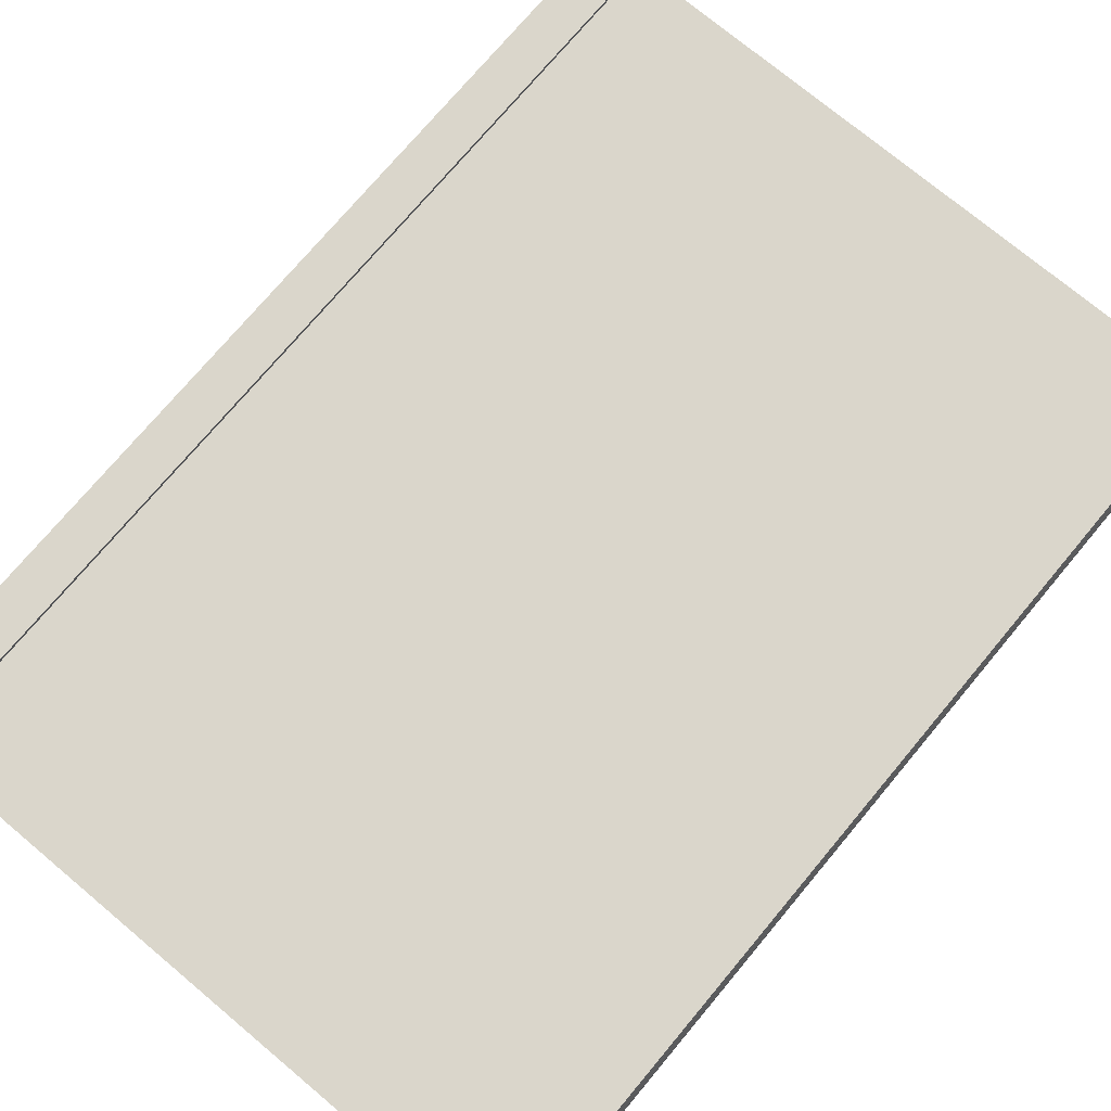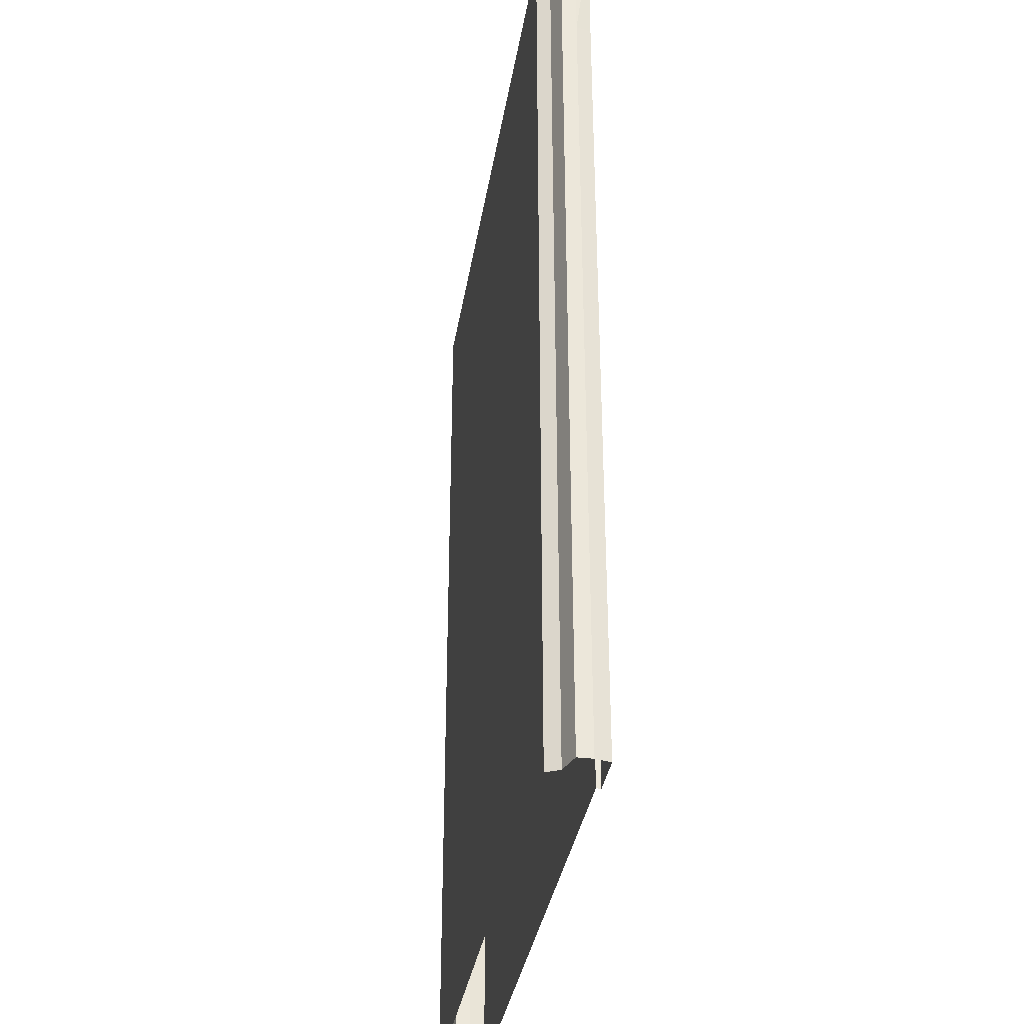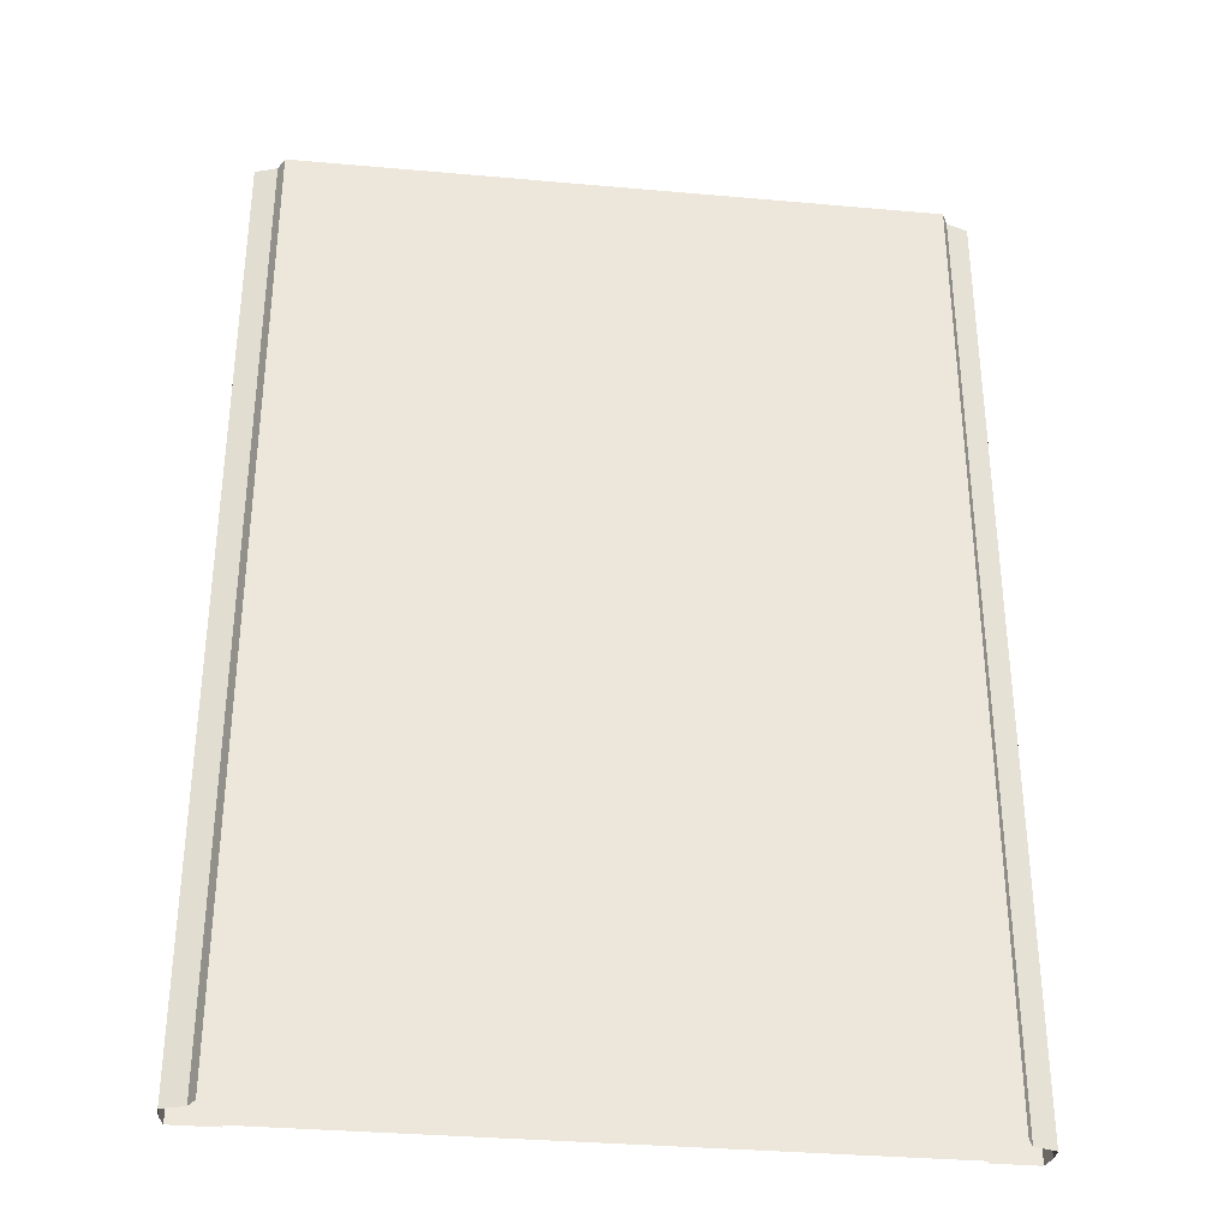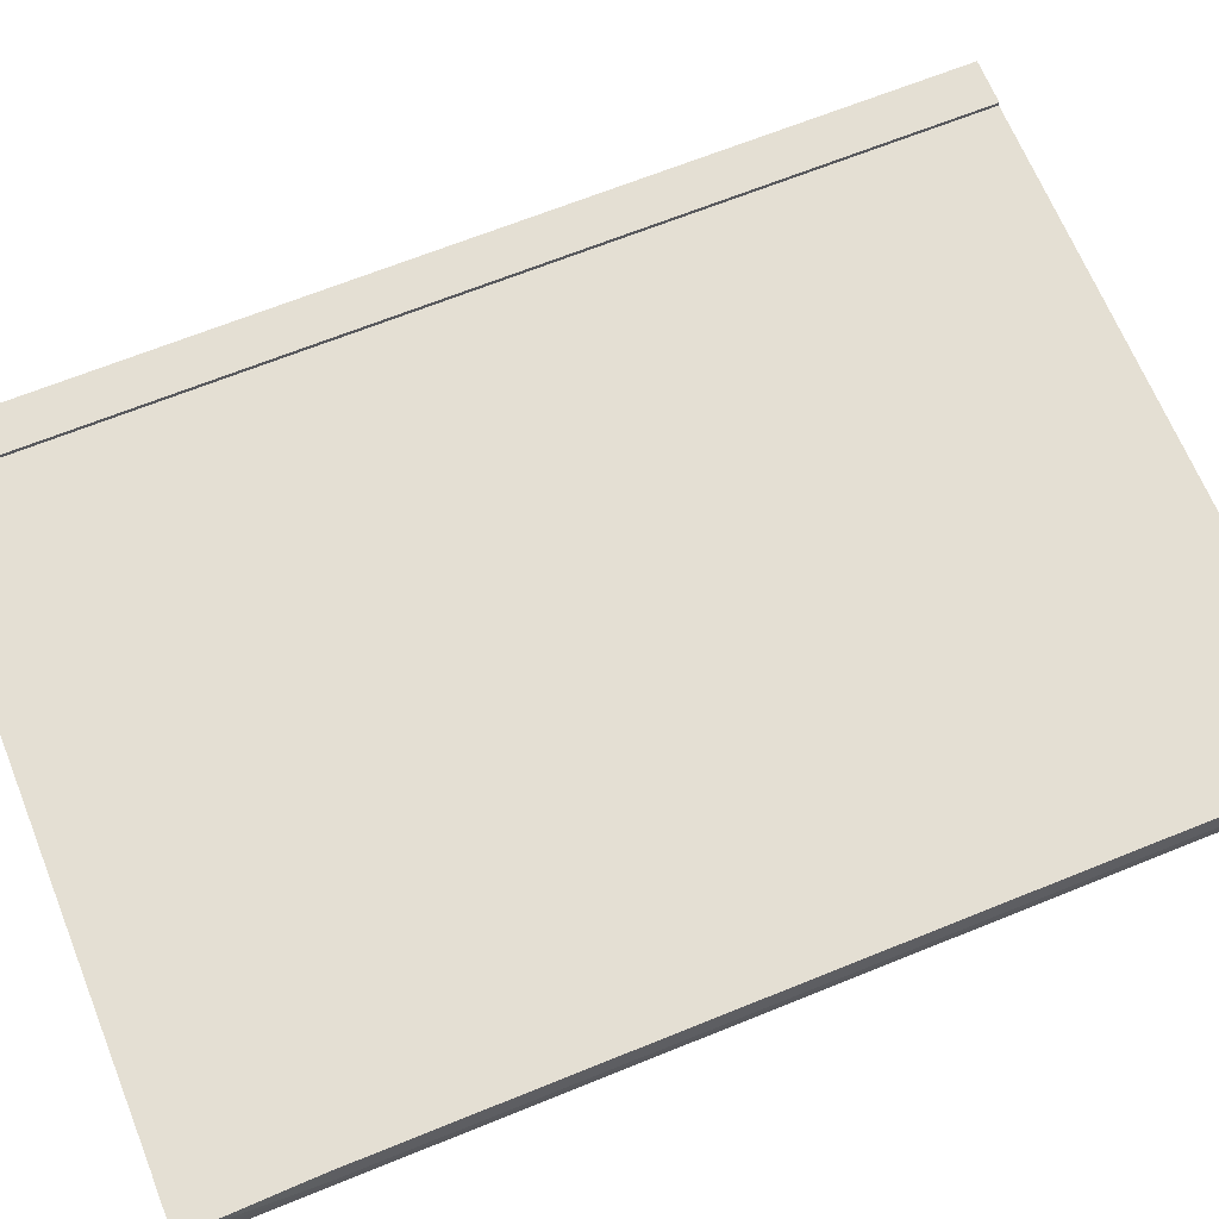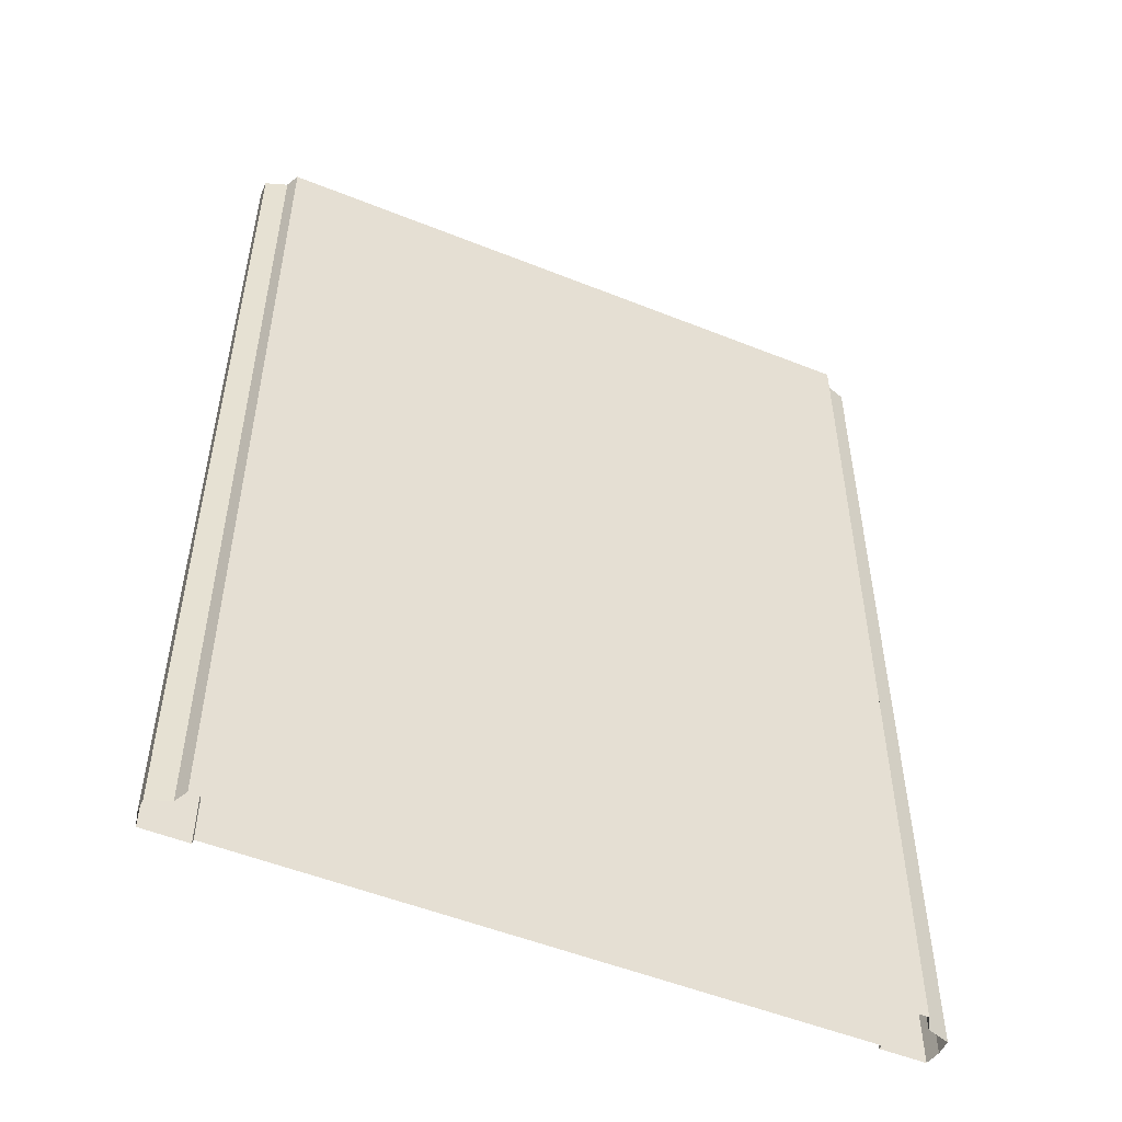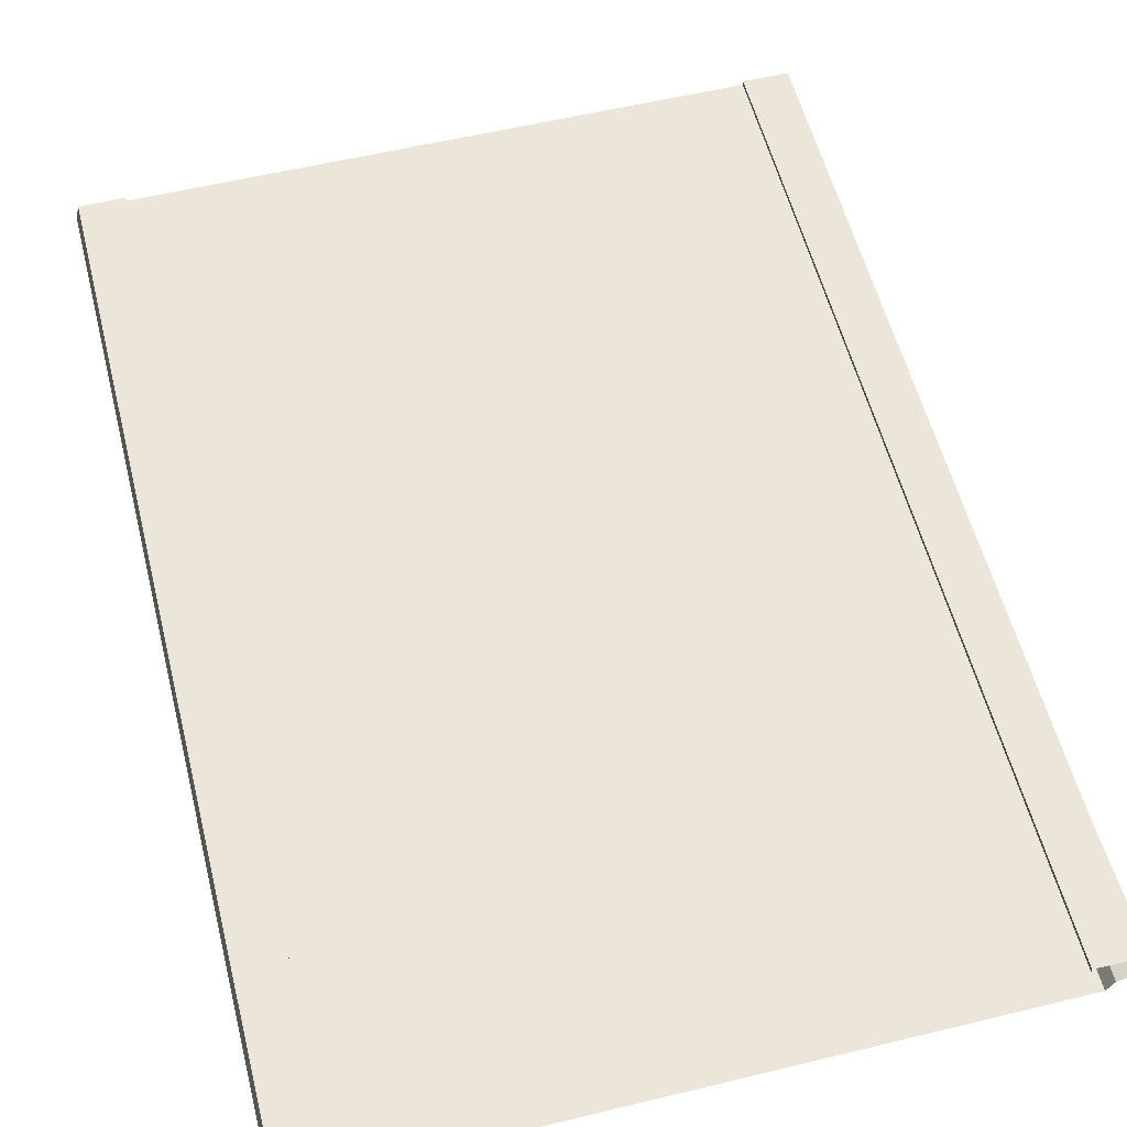
<metadata>
{"format":"obj","ext":"obj","renderer":"f3d","projection":"perspective","resolution":1024,"background":"white","views":[{"elev":74.1,"azim":39.9,"up":"+Y"},{"elev":-35.1,"azim":80.9,"up":"+Z"},{"elev":-33.8,"azim":-6.9,"up":"+Z"},{"elev":66.8,"azim":67.9,"up":"+Y"},{"elev":-52.2,"azim":-23.4,"up":"+Z"},{"elev":56.8,"azim":-14.2,"up":"+Y"}]}
</metadata>
<code>
v -20 -0.3 32
v 0 -0.3 32
v -20 -0.3 -32
v 0 -0.3 -32
v -20 -6e-06 32
v -20 -6e-06 -32
v -23 -6e-06 32
v -23 -6e-06 -32
v -23.24 -1 32
v -23.24 -1 -32
v -23.24 -2 32
v -23.24 -2 -32
v -21.77 -2.5 32
v -21.77 -2.5 -32
v -21.32 -3.394 32
v -21.32 -3.394 -32
v 0 -3.394 32
v 0 -3.394 -32
v 20 -0.3 32
v 20 -0.3 -32
v 20 -6e-06 32
v 20 -6e-06 -32
v 23.2 -6e-06 32
v 23 -6e-06 -32
v 23.24 -1 32
v 23.24 -1 -32
v 23.24 -2 32
v 23.24 -2 -32
v 21.77 -2.5 32
v 21.77 -2.5 -32
v 21.32 -3.394 32
v 21.32 -3.394 -32
v -20 -0.3 -24
v -20 -0.3 -16
v -20 -0.3 -8
v -20 -0.3 0
v -20 -0.3 8
v -20 -0.3 16
v -20 -0.3 24
v 0 -0.3 24
v 0 -0.3 16
v 0 -0.3 8
v 0 -0.3 0
v 0 -0.3 -8
v 0 -0.3 -16
v 0 -0.3 -24
v -20 -6e-06 -24
v -20 -6e-06 -16
v -20 -6e-06 -8
v -20 -6e-06 0
v -20 -6e-06 8
v -20 -6e-06 16
v -20 -6e-06 24
v -23 -6e-06 -24
v -23 -6e-06 -16
v -23 -6e-06 -8
v -23 -6e-06 0
v -23 -6e-06 8
v -23 -6e-06 16
v -23 -6e-06 24
v -23.24 -1 -24
v -23.24 -1 -16
v -23.24 -1 -8
v -23.24 -1 0
v -23.24 -1 8
v -23.24 -1 16
v -23.24 -1 24
v -23.24 -2 -24
v -23.24 -2 -16
v -23.24 -2 -8
v -23.24 -2 0
v -23.24 -2 8
v -23.24 -2 16
v -23.24 -2 24
v -21.77 -2.5 -24
v -21.77 -2.5 -16
v -21.77 -2.5 -8
v -21.77 -2.5 0
v -21.77 -2.5 8
v -21.77 -2.5 16
v -21.77 -2.5 24
v -21.32 -3.394 -24
v -21.32 -3.394 -16
v -21.32 -3.394 -8
v -21.32 -3.394 0
v -21.32 -3.394 8
v -21.32 -3.394 16
v -21.32 -3.394 24
v 0 -3.394 -24
v 0 -3.394 -16
v 0 -3.394 -8
v 0 -3.394 0
v 0 -3.394 8
v 0 -3.394 16
v 0 -3.394 24
v 20 -0.3 -24
v 20 -0.3 -16
v 20 -0.3 -8
v 20 -0.3 0
v 20 -0.3 8
v 20 -0.3 16
v 20 -0.3 24
v 20 -6e-06 -24
v 20 -6e-06 -16
v 20 -6e-06 -8
v 20 -6e-06 0
v 20 -6e-06 8
v 20 -6e-06 16
v 20 -6e-06 24
v 23 -6e-06 -24
v 23 -6e-06 -16
v 23 -6e-06 -8
v 23 -6e-06 0
v 23 -6e-06 8
v 23 -6e-06 16
v 23 -6e-06 24
v 23.24 -1 -24
v 23.24 -1 -16
v 23.24 -1 -8
v 23.24 -1 0
v 23.24 -1 8
v 23.24 -1 16
v 23.24 -1 24
v 23.24 -2 -24
v 23.24 -2 -16
v 23.24 -2 -8
v 23.24 -2 0
v 23.24 -2 8
v 23.24 -2 16
v 23.24 -2 24
v 21.77 -2.5 -24
v 21.77 -2.5 -16
v 21.77 -2.5 -8
v 21.77 -2.5 0
v 21.77 -2.5 8
v 21.77 -2.5 16
v 21.77 -2.5 24
v 21.32 -3.394 -24
v 21.32 -3.394 -16
v 21.32 -3.394 -8
v 21.32 -3.394 0
v 21.32 -3.394 8
v 21.32 -3.394 16
v 21.32 -3.394 24
g
f 40 101 41
f 61 8 10
f 99 107 106
f 59 51 58
f 68 10 12
f 75 12 14
f 82 14 16
f 89 16 18
f 46 20 4
f 20 103 22
f 22 110 24
f 24 117 26
f 26 124 28
f 28 131 30
f 30 138 32
f 32 89 18
f 144 17 95
f 143 95 94
f 142 94 93
f 141 93 92
f 140 92 91
f 139 91 90
f 138 90 89
f 137 31 144
f 136 144 143
f 135 143 142
f 134 142 141
f 133 141 140
f 132 140 139
f 131 139 138
f 130 29 137
f 129 137 136
f 128 136 135
f 127 135 134
f 126 134 133
f 125 133 132
f 124 132 131
f 123 27 130
f 122 130 129
f 121 129 128
f 120 128 127
f 119 127 126
f 118 126 125
f 117 125 124
f 40 102 101
f 43 99 98
f 114 122 121
f 113 121 120
f 112 120 119
f 111 119 118
f 110 118 117
f 107 115 114
f 123 23 25
f 122 116 123
f 106 114 113
f 105 113 112
f 104 112 111
f 103 111 110
f 102 21 109
f 101 109 108
f 100 108 107
f 54 6 8
f 98 106 105
f 97 105 104
f 96 104 103
f 2 102 40
f 47 3 6
f 41 100 42
f 42 99 43
f 43 98 44
f 44 97 45
f 45 96 46
f 17 88 95
f 95 87 94
f 94 86 93
f 93 85 92
f 92 84 91
f 91 83 90
f 90 82 89
f 15 81 88
f 88 80 87
f 87 79 86
f 86 78 85
f 85 77 84
f 84 76 83
f 83 75 82
f 13 74 81
f 81 73 80
f 80 72 79
f 79 71 78
f 78 70 77
f 77 69 76
f 76 68 75
f 11 67 74
f 74 66 73
f 73 65 72
f 72 64 71
f 71 63 70
f 70 62 69
f 69 61 68
f 9 60 67
f 67 59 66
f 66 58 65
f 65 57 64
f 64 56 63
f 63 55 62
f 62 54 61
f 7 53 60
f 60 52 59
f 115 109 116
f 58 50 57
f 57 49 56
f 56 48 55
f 55 47 54
f 5 39 53
f 53 38 52
f 52 37 51
f 51 36 50
f 50 35 49
f 49 34 48
f 48 33 47
f 39 2 40
f 38 40 41
f 37 41 42
f 36 42 43
f 35 43 44
f 116 21 23
f 3 46 4
f 5 1 39
f 55 48 47
f 56 49 48
f 57 50 49
f 58 51 50
f 115 108 109
f 60 53 52
f 7 5 53
f 62 55 54
f 63 56 55
f 64 57 56
f 65 58 57
f 66 59 58
f 67 60 59
f 9 7 60
f 69 62 61
f 70 63 62
f 71 64 63
f 72 65 64
f 73 66 65
f 74 67 66
f 11 9 67
f 76 69 68
f 77 70 69
f 78 71 70
f 79 72 71
f 80 73 72
f 81 74 73
f 13 11 74
f 83 76 75
f 84 77 76
f 85 78 77
f 86 79 78
f 87 80 79
f 88 81 80
f 15 13 81
f 90 83 82
f 91 84 83
f 92 85 84
f 93 86 85
f 94 87 86
f 95 88 87
f 17 15 88
f 45 97 96
f 61 54 8
f 97 98 105
f 44 98 97
f 42 100 99
f 41 101 100
f 47 33 3
f 2 19 102
f 98 99 106
f 75 68 12
f 96 97 104
f 54 47 6
f 100 101 108
f 101 102 109
f 102 19 21
f 103 104 111
f 104 105 112
f 105 106 113
f 106 107 114
f 99 100 107
f 122 115 116
f 123 116 23
f 107 108 115
f 110 111 118
f 111 112 119
f 112 113 120
f 113 114 121
f 114 115 122
f 117 118 125
f 118 119 126
f 119 120 127
f 120 121 128
f 121 122 129
f 122 123 130
f 123 25 27
f 124 125 132
f 125 126 133
f 126 127 134
f 127 128 135
f 128 129 136
f 129 130 137
f 130 27 29
f 131 132 139
f 132 133 140
f 133 134 141
f 134 135 142
f 135 136 143
f 136 137 144
f 137 29 31
f 138 139 90
f 139 140 91
f 140 141 92
f 141 142 93
f 142 143 94
f 143 144 95
f 144 31 17
f 32 138 89
f 30 131 138
f 28 124 131
f 26 117 124
f 24 110 117
f 22 103 110
f 20 96 103
f 46 96 20
f 89 82 16
f 82 75 14
f 34 44 45
f 68 61 10
f 59 52 51
f 45 46 33
f 34 35 44
f 3 33 46
f 116 109 21
f 35 36 43
f 36 37 42
f 37 38 41
f 38 39 40
f 39 1 2
f 48 34 33
f 49 35 34
f 50 36 35
f 51 37 36
f 52 38 37
f 53 39 38
f 45 33 34

</code>
